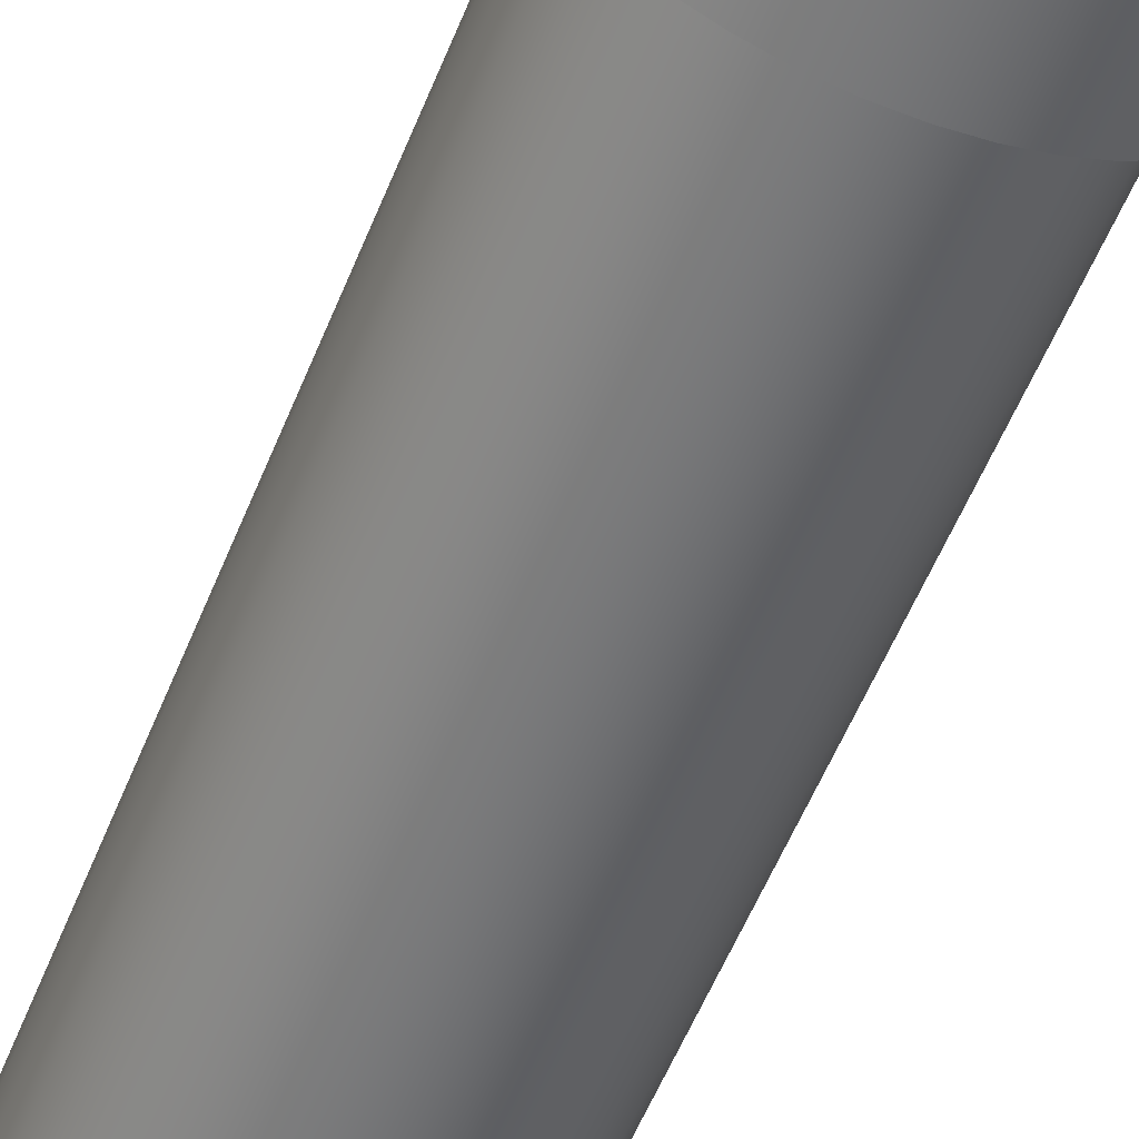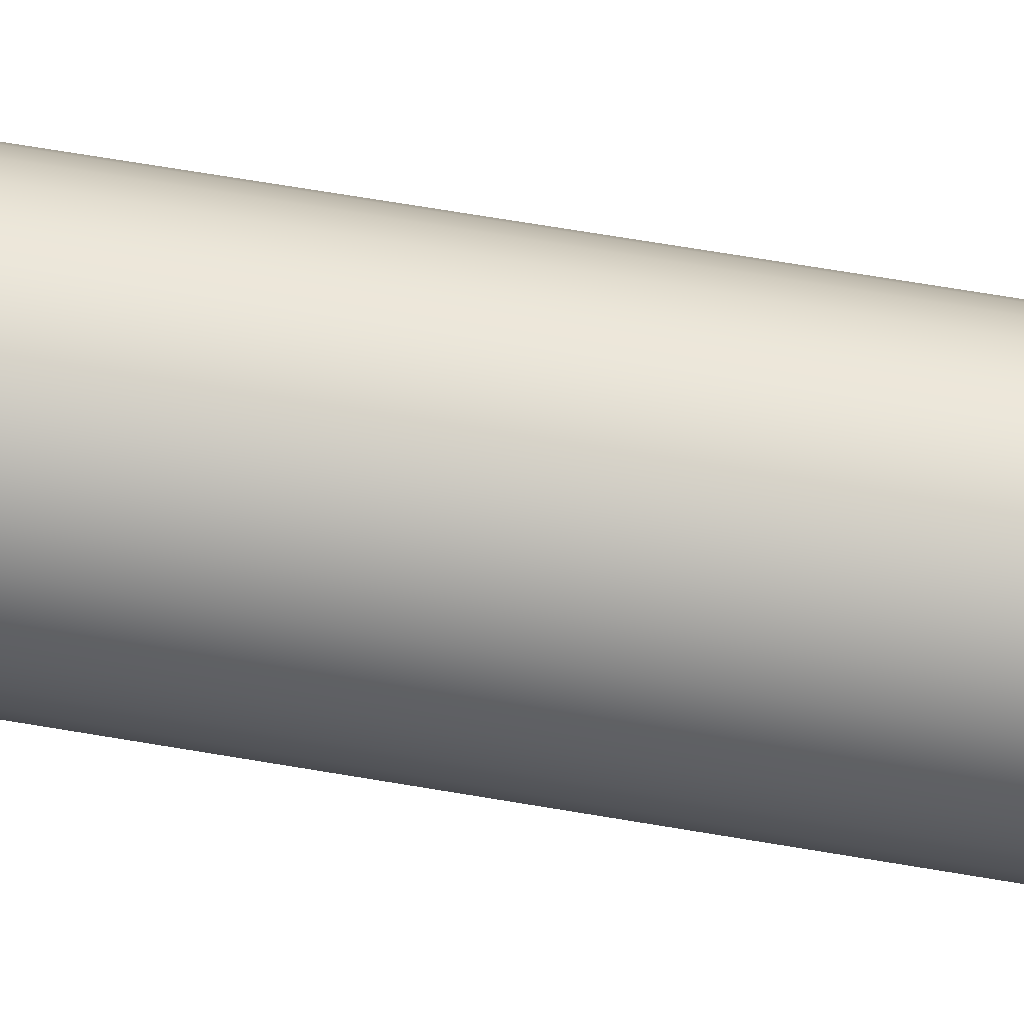
<metadata>
{"format":"obj","ext":"obj","renderer":"f3d","projection":"perspective","resolution":1024,"background":"white","views":[{"elev":-55.8,"azim":-21.7,"up":"+Y"},{"elev":70.1,"azim":-80.5,"up":"+Y"}]}
</metadata>
<code>
v -0.1 -1.225e-17 0
v -0.0983 -0.01837 0
v -0.09325 -0.03612 0
v -0.08502 -0.05264 0
v -0.0739 -0.06737 0
v -0.06026 -0.0798 0
v -0.04457 -0.08952 0
v -0.02737 -0.09618 0
v -0.009227 -0.09957 0
v 0.009227 -0.09957 0
v 0.02737 -0.09618 0
v 0.04457 -0.08952 0
v 0.06026 -0.0798 0
v 0.0739 -0.06737 0
v 0.08502 -0.05264 0
v 0.09325 -0.03612 0
v 0.0983 -0.01837 0
v 0.1 0 0
v 0.0983 0.01837 0
v 0.09325 0.03612 0
v 0.08502 0.05264 0
v 0.0739 0.06737 0
v 0.06026 0.0798 0
v 0.04457 0.08952 0
v 0.02737 0.09618 0
v 0.009227 0.09957 0
v -0.009227 0.09957 0
v -0.02737 0.09618 0
v -0.04457 0.08952 0
v -0.06026 0.0798 0
v -0.0739 0.06737 0
v -0.08502 0.05264 0
v -0.09325 0.03612 0
v -0.0983 0.01837 0
v -0.125 -1.531e-17 0
v -0.1234 0.02005 0
v -0.1186 0.03958 0
v -0.1107 0.05809 0
v -0.09993 0.07509 0
v -0.08659 0.09015 0
v -0.07101 0.1029 0
v -0.05359 0.1129 0
v -0.03478 0.1201 0
v -0.01507 0.1241 0
v 0.005033 0.1249 0
v 0.025 0.1225 0
v 0.04433 0.1169 0
v 0.0625 0.1083 0
v 0.07906 0.09683 0
v 0.09356 0.08289 0
v 0.1056 0.06681 0
v 0.115 0.049 0
v 0.1214 0.02991 0
v 0.1246 0.01006 0
v 0.1246 -0.01006 0
v 0.1214 -0.02991 0
v 0.115 -0.049 0
v 0.1056 -0.06681 0
v 0.09356 -0.08289 0
v 0.07906 -0.09683 0
v 0.0625 -0.1083 0
v 0.04433 -0.1169 0
v 0.025 -0.1225 0
v 0.005033 -0.1249 0
v -0.01507 -0.1241 0
v -0.03478 -0.1201 0
v -0.05359 -0.1129 0
v -0.07101 -0.1029 0
v -0.08659 -0.09015 0
v -0.09993 -0.07509 0
v -0.1107 -0.05809 0
v -0.1186 -0.03958 0
v -0.1234 -0.02005 0
v -0.1 -1.225e-17 -0.65
v -0.0983 0.01837 -0.65
v -0.09325 0.03612 -0.65
v -0.08502 0.05264 -0.65
v -0.0739 0.06737 -0.65
v -0.06026 0.0798 -0.65
v -0.04457 0.08952 -0.65
v -0.02737 0.09618 -0.65
v -0.009227 0.09957 -0.65
v 0.009227 0.09957 -0.65
v 0.02737 0.09618 -0.65
v 0.04457 0.08952 -0.65
v 0.06026 0.0798 -0.65
v 0.0739 0.06737 -0.65
v 0.08502 0.05264 -0.65
v 0.09325 0.03612 -0.65
v 0.0983 0.01837 -0.65
v 0.1 0 -0.65
v 0.0983 -0.01837 -0.65
v 0.09325 -0.03612 -0.65
v 0.08502 -0.05264 -0.65
v 0.0739 -0.06737 -0.65
v 0.06026 -0.0798 -0.65
v 0.04457 -0.08952 -0.65
v 0.02737 -0.09618 -0.65
v 0.009227 -0.09957 -0.65
v -0.009227 -0.09957 -0.65
v -0.02737 -0.09618 -0.65
v -0.04457 -0.08952 -0.65
v -0.06026 -0.0798 -0.65
v -0.0739 -0.06737 -0.65
v -0.08502 -0.05264 -0.65
v -0.09325 -0.03612 -0.65
v -0.0983 -0.01837 -0.65
v 0.0175 0.0175 0.15
v 0.07 0.0175 0.15
v 0.0767 0.01617 0.15
v 0.08237 0.01237 0.15
v 0.08617 0.006697 0.15
v 0.0875 5.522e-15 0.15
v 0.08617 -0.006697 0.15
v 0.08237 -0.01237 0.15
v 0.0767 -0.01617 0.15
v 0.07 -0.0175 0.15
v 0.0175 -0.0175 0.15
v 0.0175 -0.07 0.15
v 0.01617 -0.0767 0.15
v 0.01237 -0.08237 0.15
v 0.006697 -0.08617 0.15
v -8.444e-18 -0.0875 0.15
v -0.006697 -0.08617 0.15
v -0.01237 -0.08237 0.15
v -0.01617 -0.0767 0.15
v -0.0175 -0.07 0.15
v -0.0175 -0.0175 0.15
v -0.0684 -0.0175 0.15
v -0.07509 -0.01617 0.15
v -0.08077 -0.01237 0.15
v -0.08456 -0.006697 0.15
v -0.0859 -4.936e-14 0.15
v -0.08456 0.006697 0.15
v -0.08077 0.01237 0.15
v -0.07509 0.01617 0.15
v -0.0684 0.0175 0.15
v -0.0175 0.0175 0.15
v -0.0175 0.07 0.15
v -0.01617 0.0767 0.15
v -0.01237 0.08237 0.15
v -0.006697 0.08617 0.15
v 1.072e-18 0.0875 0.15
v 0.006697 0.08617 0.15
v 0.01237 0.08237 0.15
v 0.01617 0.0767 0.15
v 0.0175 0.07 0.15
v -0.125 -1.531e-17 0.15
v -0.1234 -0.02005 0.15
v -0.1186 -0.03958 0.15
v -0.1107 -0.05809 0.15
v -0.09993 -0.07509 0.15
v -0.08659 -0.09015 0.15
v -0.07101 -0.1029 0.15
v -0.05359 -0.1129 0.15
v -0.03478 -0.1201 0.15
v -0.01507 -0.1241 0.15
v 0.005033 -0.1249 0.15
v 0.025 -0.1225 0.15
v 0.04433 -0.1169 0.15
v 0.0625 -0.1083 0.15
v 0.07906 -0.09683 0.15
v 0.09356 -0.08289 0.15
v 0.1056 -0.06681 0.15
v 0.115 -0.049 0.15
v 0.1214 -0.02991 0.15
v 0.1246 -0.01006 0.15
v 0.1246 0.01006 0.15
v 0.1214 0.02991 0.15
v 0.115 0.049 0.15
v 0.1056 0.06681 0.15
v 0.09356 0.08289 0.15
v 0.07906 0.09683 0.15
v 0.0625 0.1083 0.15
v 0.04433 0.1169 0.15
v 0.025 0.1225 0.15
v 0.005033 0.1249 0.15
v -0.01507 0.1241 0.15
v -0.03478 0.1201 0.15
v -0.05359 0.1129 0.15
v -0.07101 0.1029 0.15
v -0.08659 0.09015 0.15
v -0.09993 0.07509 0.15
v -0.1107 0.05809 0.15
v -0.1186 0.03958 0.15
v -0.1234 0.02005 0.15
v -0.1 -1.225e-17 -0.65
v -0.0983 -0.01837 -0.65
v -0.09325 -0.03612 -0.65
v -0.08502 -0.05264 -0.65
v -0.0739 -0.06737 -0.65
v -0.06026 -0.0798 -0.65
v -0.04457 -0.08952 -0.65
v -0.02737 -0.09618 -0.65
v -0.009227 -0.09957 -0.65
v 0.009227 -0.09957 -0.65
v 0.02737 -0.09618 -0.65
v 0.04457 -0.08952 -0.65
v 0.06026 -0.0798 -0.65
v 0.0739 -0.06737 -0.65
v 0.08502 -0.05264 -0.65
v 0.09325 -0.03612 -0.65
v 0.0983 -0.01837 -0.65
v 0.1 0 -0.65
v 0.0983 0.01837 -0.65
v 0.09325 0.03612 -0.65
v 0.08502 0.05264 -0.65
v 0.0739 0.06737 -0.65
v 0.06026 0.0798 -0.65
v 0.04457 0.08952 -0.65
v 0.02737 0.09618 -0.65
v 0.009227 0.09957 -0.65
v -0.009227 0.09957 -0.65
v -0.02737 0.09618 -0.65
v -0.04457 0.08952 -0.65
v -0.06026 0.0798 -0.65
v -0.0739 0.06737 -0.65
v -0.08502 0.05264 -0.65
v -0.09325 0.03612 -0.65
v -0.0983 0.01837 -0.65
v -0.1 -1.225e-17 0
v -0.0983 0.01837 0
v -0.09325 0.03612 0
v -0.08502 0.05264 0
v -0.0739 0.06737 0
v -0.06026 0.0798 0
v -0.04457 0.08952 0
v -0.02737 0.09618 0
v -0.009227 0.09957 0
v 0.009227 0.09957 0
v 0.02737 0.09618 0
v 0.04457 0.08952 0
v 0.06026 0.0798 0
v 0.0739 0.06737 0
v 0.08502 0.05264 0
v 0.09325 0.03612 0
v 0.0983 0.01837 0
v 0.1 0 0
v 0.0983 -0.01837 0
v 0.09325 -0.03612 0
v 0.08502 -0.05264 0
v 0.0739 -0.06737 0
v 0.06026 -0.0798 0
v 0.04457 -0.08952 0
v 0.02737 -0.09618 0
v 0.009227 -0.09957 0
v -0.009227 -0.09957 0
v -0.02737 -0.09618 0
v -0.04457 -0.08952 0
v -0.06026 -0.0798 0
v -0.0739 -0.06737 0
v -0.08502 -0.05264 0
v -0.09325 -0.03612 0
v -0.0983 -0.01837 0
v -0.1 -1.225e-17 0
v -0.1 -1.225e-17 -0.65
v -0.125 -1.531e-17 0.15
v -0.1234 0.02005 0.15
v -0.1186 0.03958 0.15
v -0.1107 0.05809 0.15
v -0.09993 0.07509 0.15
v -0.08659 0.09015 0.15
v -0.07101 0.1029 0.15
v -0.05359 0.1129 0.15
v -0.03478 0.1201 0.15
v -0.01507 0.1241 0.15
v 0.005033 0.1249 0.15
v 0.025 0.1225 0.15
v 0.04433 0.1169 0.15
v 0.0625 0.1083 0.15
v 0.07906 0.09683 0.15
v 0.09356 0.08289 0.15
v 0.1056 0.06681 0.15
v 0.115 0.049 0.15
v 0.1214 0.02991 0.15
v 0.1246 0.01006 0.15
v 0.1246 -0.01006 0.15
v 0.1214 -0.02991 0.15
v 0.115 -0.049 0.15
v 0.1056 -0.06681 0.15
v 0.09356 -0.08289 0.15
v 0.07906 -0.09683 0.15
v 0.0625 -0.1083 0.15
v 0.04433 -0.1169 0.15
v 0.025 -0.1225 0.15
v 0.005033 -0.1249 0.15
v -0.01507 -0.1241 0.15
v -0.03478 -0.1201 0.15
v -0.05359 -0.1129 0.15
v -0.07101 -0.1029 0.15
v -0.08659 -0.09015 0.15
v -0.09993 -0.07509 0.15
v -0.1107 -0.05809 0.15
v -0.1186 -0.03958 0.15
v -0.1234 -0.02005 0.15
v -0.125 -1.531e-17 0
v -0.1234 -0.02005 0
v -0.1186 -0.03958 0
v -0.1107 -0.05809 0
v -0.09993 -0.07509 0
v -0.08659 -0.09015 0
v -0.07101 -0.1029 0
v -0.05359 -0.1129 0
v -0.03478 -0.1201 0
v -0.01507 -0.1241 0
v 0.005033 -0.1249 0
v 0.025 -0.1225 0
v 0.04433 -0.1169 0
v 0.0625 -0.1083 0
v 0.07906 -0.09683 0
v 0.09356 -0.08289 0
v 0.1056 -0.06681 0
v 0.115 -0.049 0
v 0.1214 -0.02991 0
v 0.1246 -0.01006 0
v 0.1246 0.01006 0
v 0.1214 0.02991 0
v 0.115 0.049 0
v 0.1056 0.06681 0
v 0.09356 0.08289 0
v 0.07906 0.09683 0
v 0.0625 0.1083 0
v 0.04433 0.1169 0
v 0.025 0.1225 0
v 0.005033 0.1249 0
v -0.01507 0.1241 0
v -0.03478 0.1201 0
v -0.05359 0.1129 0
v -0.07101 0.1029 0
v -0.08659 0.09015 0
v -0.09993 0.07509 0
v -0.1107 0.05809 0
v -0.1186 0.03958 0
v -0.1234 0.02005 0
v -0.125 -1.531e-17 0
v -0.125 -1.531e-17 0.15
v -0.0175 -0.0175 0.15
v -0.0175 -0.07 0.15
v -0.0175 -0.07 0.09
v -0.0175 -0.0175 0.09
v 0.07 -0.0175 0.15
v 0.0767 -0.01617 0.15
v 0.08237 -0.01237 0.15
v 0.08617 -0.006697 0.15
v 0.0875 5.522e-15 0.15
v 0.08617 0.006697 0.15
v 0.08237 0.01237 0.15
v 0.0767 0.01617 0.15
v 0.07 0.0175 0.15
v 0.07 0.0175 0.09
v 0.0767 0.01617 0.09
v 0.08237 0.01237 0.09
v 0.08617 0.006697 0.09
v 0.0875 5.522e-15 0.09
v 0.08617 -0.006697 0.09
v 0.08237 -0.01237 0.09
v 0.0767 -0.01617 0.09
v 0.07 -0.0175 0.09
v -0.0175 0.0175 0.15
v -0.0684 0.0175 0.15
v -0.0684 0.0175 0.09
v -0.0175 0.0175 0.09
v -0.0175 0.07 0.15
v -0.0175 0.0175 0.15
v -0.0175 0.0175 0.09
v -0.0175 0.07 0.09
v 0.0175 0.0175 0.15
v 0.0175 0.07 0.15
v 0.0175 0.07 0.09
v 0.0175 0.0175 0.09
v 0.0175 -0.0175 0.15
v 0.07 -0.0175 0.15
v 0.07 -0.0175 0.09
v 0.0175 -0.0175 0.09
v -0.0684 -0.0175 0.15
v -0.0175 -0.0175 0.15
v -0.0175 -0.0175 0.09
v -0.0684 -0.0175 0.09
v -0.0175 -0.07 0.15
v -0.01617 -0.0767 0.15
v -0.01237 -0.08237 0.15
v -0.006697 -0.08617 0.15
v -8.444e-18 -0.0875 0.15
v 0.006697 -0.08617 0.15
v 0.01237 -0.08237 0.15
v 0.01617 -0.0767 0.15
v 0.0175 -0.07 0.15
v 0.0175 -0.07 0.09
v 0.01617 -0.0767 0.09
v 0.01237 -0.08237 0.09
v 0.006697 -0.08617 0.09
v -8.444e-18 -0.0875 0.09
v -0.006697 -0.08617 0.09
v -0.01237 -0.08237 0.09
v -0.01617 -0.0767 0.09
v -0.0175 -0.07 0.09
v 0.0175 -0.07 0.15
v 0.0175 -0.0175 0.15
v 0.0175 -0.0175 0.09
v 0.0175 -0.07 0.09
v 0.0175 0.07 0.15
v 0.01617 0.0767 0.15
v 0.01237 0.08237 0.15
v 0.006697 0.08617 0.15
v 1.072e-18 0.0875 0.15
v -0.006697 0.08617 0.15
v -0.01237 0.08237 0.15
v -0.01617 0.0767 0.15
v -0.0175 0.07 0.15
v -0.0175 0.07 0.09
v -0.01617 0.0767 0.09
v -0.01237 0.08237 0.09
v -0.006697 0.08617 0.09
v 1.072e-18 0.0875 0.09
v 0.006697 0.08617 0.09
v 0.01237 0.08237 0.09
v 0.01617 0.0767 0.09
v 0.0175 0.07 0.09
v -0.0684 0.0175 0.15
v -0.07509 0.01617 0.15
v -0.08077 0.01237 0.15
v -0.08456 0.006697 0.15
v -0.0859 -4.936e-14 0.15
v -0.08456 -0.006697 0.15
v -0.08077 -0.01237 0.15
v -0.07509 -0.01617 0.15
v -0.0684 -0.0175 0.15
v -0.0684 -0.0175 0.09
v -0.07509 -0.01617 0.09
v -0.08077 -0.01237 0.09
v -0.08456 -0.006697 0.09
v -0.0859 -4.936e-14 0.09
v -0.08456 0.006697 0.09
v -0.08077 0.01237 0.09
v -0.07509 0.01617 0.09
v -0.0684 0.0175 0.09
v 0.07 -0.0175 0.09
v 0.0767 -0.01617 0.09
v 0.08237 -0.01237 0.09
v 0.08617 -0.006697 0.09
v 0.0875 5.522e-15 0.09
v 0.08617 0.006697 0.09
v 0.08237 0.01237 0.09
v 0.0767 0.01617 0.09
v 0.07 0.0175 0.09
v 0.0175 0.0175 0.09
v 0.0175 0.07 0.09
v 0.01617 0.0767 0.09
v 0.01237 0.08237 0.09
v 0.006697 0.08617 0.09
v 1.072e-18 0.0875 0.09
v -0.006697 0.08617 0.09
v -0.01237 0.08237 0.09
v -0.01617 0.0767 0.09
v -0.0175 0.07 0.09
v -0.0175 0.0175 0.09
v -0.0684 0.0175 0.09
v -0.07509 0.01617 0.09
v -0.08077 0.01237 0.09
v -0.08456 0.006697 0.09
v -0.0859 -4.936e-14 0.09
v -0.08456 -0.006697 0.09
v -0.08077 -0.01237 0.09
v -0.07509 -0.01617 0.09
v -0.0684 -0.0175 0.09
v -0.0175 -0.0175 0.09
v -0.0175 -0.07 0.09
v -0.01617 -0.0767 0.09
v -0.01237 -0.08237 0.09
v -0.006697 -0.08617 0.09
v -8.444e-18 -0.0875 0.09
v 0.006697 -0.08617 0.09
v 0.01237 -0.08237 0.09
v 0.01617 -0.0767 0.09
v 0.0175 -0.07 0.09
v 0.0175 -0.0175 0.09
v 0.07 0.0175 0.15
v 0.0175 0.0175 0.15
v 0.0175 0.0175 0.09
v 0.07 0.0175 0.09
f 2 73 1
f 1 73 35
f 1 35 36
f 73 2 72
f 72 2 3
f 72 3 71
f 71 3 4
f 71 4 70
f 70 4 5
f 70 5 69
f 69 5 6
f 69 6 68
f 68 6 7
f 68 7 67
f 67 7 8
f 67 8 66
f 66 8 65
f 65 8 9
f 65 9 64
f 64 9 10
f 64 10 63
f 63 10 11
f 63 11 62
f 62 11 12
f 62 12 61
f 61 12 13
f 61 13 60
f 60 13 14
f 60 14 59
f 59 14 15
f 59 15 58
f 58 15 57
f 57 15 16
f 57 16 56
f 56 16 17
f 56 17 55
f 55 17 18
f 55 18 54
f 54 18 19
f 54 19 53
f 53 19 20
f 53 20 52
f 52 20 21
f 52 21 51
f 51 21 50
f 50 21 22
f 50 22 49
f 49 22 23
f 49 23 48
f 48 23 24
f 48 24 47
f 47 24 25
f 47 25 46
f 46 25 26
f 46 26 45
f 45 26 27
f 45 27 44
f 44 27 28
f 44 28 43
f 43 28 42
f 42 28 29
f 42 29 41
f 41 29 30
f 41 30 40
f 40 30 31
f 40 31 39
f 39 31 32
f 39 32 38
f 38 32 33
f 38 33 37
f 37 33 34
f 37 34 36
f 36 34 1
f 75 90 74
f 74 90 91
f 74 91 107
f 107 91 92
f 107 92 106
f 106 92 93
f 106 93 105
f 105 93 94
f 105 94 104
f 104 94 95
f 104 95 103
f 103 95 96
f 103 96 102
f 102 96 97
f 102 97 101
f 101 97 98
f 101 98 100
f 100 98 99
f 90 75 89
f 89 75 76
f 89 76 88
f 88 76 77
f 88 77 87
f 87 77 78
f 87 78 86
f 86 78 79
f 86 79 85
f 85 79 80
f 85 80 84
f 84 80 81
f 84 81 83
f 83 81 82
f 108 109 147
f 147 109 172
f 147 172 173
f 172 109 171
f 171 109 110
f 171 110 170
f 170 110 111
f 170 111 169
f 169 111 112
f 169 112 168
f 168 112 113
f 168 113 167
f 167 113 114
f 167 114 166
f 166 114 115
f 166 115 165
f 165 115 116
f 165 116 164
f 164 116 117
f 164 117 163
f 163 117 119
f 163 119 162
f 162 119 161
f 161 119 120
f 161 120 160
f 160 120 121
f 160 121 159
f 159 121 122
f 159 122 158
f 158 122 123
f 158 123 157
f 157 123 124
f 157 124 156
f 156 124 125
f 156 125 155
f 155 125 126
f 155 126 154
f 154 126 127
f 154 127 153
f 153 127 129
f 153 129 152
f 152 129 130
f 152 130 151
f 151 130 150
f 150 130 131
f 150 131 149
f 149 131 132
f 149 132 148
f 148 132 133
f 148 133 134
f 117 118 119
f 127 128 129
f 148 134 186
f 186 134 135
f 186 135 185
f 185 135 136
f 185 136 184
f 184 136 183
f 183 136 137
f 183 137 182
f 182 137 139
f 182 139 181
f 181 139 140
f 181 140 180
f 180 140 141
f 180 141 179
f 179 141 142
f 179 142 178
f 178 142 143
f 178 143 177
f 177 143 144
f 177 144 176
f 176 144 145
f 176 145 175
f 175 145 146
f 175 146 174
f 174 146 147
f 174 147 173
f 137 138 139
f 188 254 187
f 187 254 255
f 256 221 220
f 220 221 222
f 220 222 219
f 219 222 223
f 219 223 218
f 218 223 224
f 218 224 217
f 217 224 225
f 217 225 216
f 216 225 226
f 216 226 215
f 215 226 227
f 215 227 214
f 214 227 228
f 214 228 213
f 213 228 229
f 213 229 212
f 212 229 230
f 212 230 211
f 211 230 231
f 211 231 210
f 210 231 232
f 210 232 209
f 209 232 233
f 209 233 208
f 208 233 234
f 208 234 207
f 207 234 235
f 207 235 206
f 206 235 236
f 206 236 205
f 205 236 237
f 205 237 204
f 204 237 238
f 204 238 203
f 203 238 239
f 203 239 202
f 202 239 240
f 202 240 201
f 201 240 241
f 201 241 200
f 200 241 242
f 200 242 199
f 199 242 243
f 199 243 198
f 198 243 244
f 198 244 197
f 197 244 245
f 197 245 196
f 196 245 246
f 196 246 195
f 195 246 247
f 195 247 194
f 194 247 248
f 194 248 193
f 193 248 249
f 193 249 192
f 192 249 250
f 192 250 191
f 191 250 251
f 191 251 190
f 190 251 252
f 190 252 189
f 189 252 253
f 189 253 188
f 188 253 254
f 258 334 257
f 257 334 335
f 336 296 295
f 295 296 297
f 295 297 298
f 258 259 334
f 334 259 333
f 333 259 260
f 333 260 332
f 332 260 261
f 332 261 331
f 331 261 262
f 331 262 330
f 330 262 263
f 330 263 329
f 329 263 264
f 329 264 328
f 328 264 265
f 328 265 327
f 327 265 266
f 327 266 326
f 326 266 267
f 326 267 325
f 325 267 268
f 325 268 324
f 324 268 269
f 324 269 323
f 323 269 270
f 323 270 322
f 322 270 271
f 322 271 321
f 321 271 272
f 321 272 320
f 320 272 273
f 320 273 319
f 319 273 274
f 319 274 318
f 318 274 275
f 318 275 317
f 317 275 276
f 317 276 316
f 316 276 277
f 316 277 315
f 315 277 278
f 315 278 314
f 314 278 279
f 314 279 313
f 313 279 280
f 313 280 312
f 312 280 281
f 312 281 311
f 311 281 282
f 311 282 310
f 310 282 283
f 310 283 309
f 309 283 284
f 309 284 308
f 308 284 285
f 308 285 307
f 307 285 286
f 307 286 306
f 306 286 287
f 306 287 305
f 305 287 288
f 305 288 304
f 304 288 289
f 304 289 303
f 303 289 290
f 303 290 302
f 302 290 291
f 302 291 301
f 301 291 292
f 301 292 300
f 300 292 293
f 300 293 299
f 299 293 294
f 299 294 298
f 298 294 295
f 337 338 340
f 340 338 339
f 358 341 357
f 357 341 342
f 357 342 343
f 357 343 356
f 356 343 344
f 356 344 355
f 355 344 345
f 355 345 354
f 354 345 346
f 354 346 353
f 353 346 347
f 353 347 352
f 352 347 348
f 352 348 351
f 351 348 350
f 350 348 349
f 359 360 362
f 362 360 361
f 363 364 366
f 366 364 365
f 367 368 370
f 370 368 369
f 371 372 374
f 374 372 373
f 375 376 378
f 378 376 377
f 396 379 395
f 395 379 380
f 395 380 381
f 395 381 394
f 394 381 382
f 394 382 393
f 393 382 383
f 393 383 392
f 392 383 384
f 392 384 391
f 391 384 385
f 391 385 390
f 390 385 386
f 390 386 389
f 389 386 388
f 388 386 387
f 397 398 400
f 400 398 399
f 418 401 417
f 417 401 402
f 417 402 403
f 417 403 416
f 416 403 404
f 416 404 415
f 415 404 405
f 415 405 414
f 414 405 406
f 414 406 413
f 413 406 407
f 413 407 412
f 412 407 408
f 412 408 411
f 411 408 410
f 410 408 409
f 436 419 435
f 435 419 420
f 435 420 421
f 435 421 434
f 434 421 422
f 434 422 433
f 433 422 423
f 433 423 432
f 432 423 424
f 432 424 431
f 431 424 425
f 431 425 430
f 430 425 426
f 430 426 429
f 429 426 428
f 428 426 427
f 438 445 437
f 437 445 446
f 437 446 476
f 476 446 456
f 476 456 466
f 466 456 457
f 466 457 465
f 465 457 464
f 464 457 458
f 464 458 463
f 463 458 459
f 463 459 462
f 462 459 460
f 462 460 461
f 445 438 444
f 444 438 439
f 444 439 443
f 443 439 440
f 443 440 442
f 442 440 441
f 456 446 455
f 455 446 447
f 455 447 454
f 454 447 453
f 453 447 452
f 452 447 451
f 451 447 450
f 450 447 449
f 449 447 448
f 476 466 475
f 475 466 467
f 475 467 474
f 474 467 473
f 473 467 472
f 472 467 471
f 471 467 470
f 470 467 469
f 469 467 468
f 477 478 480
f 480 478 479

</code>
